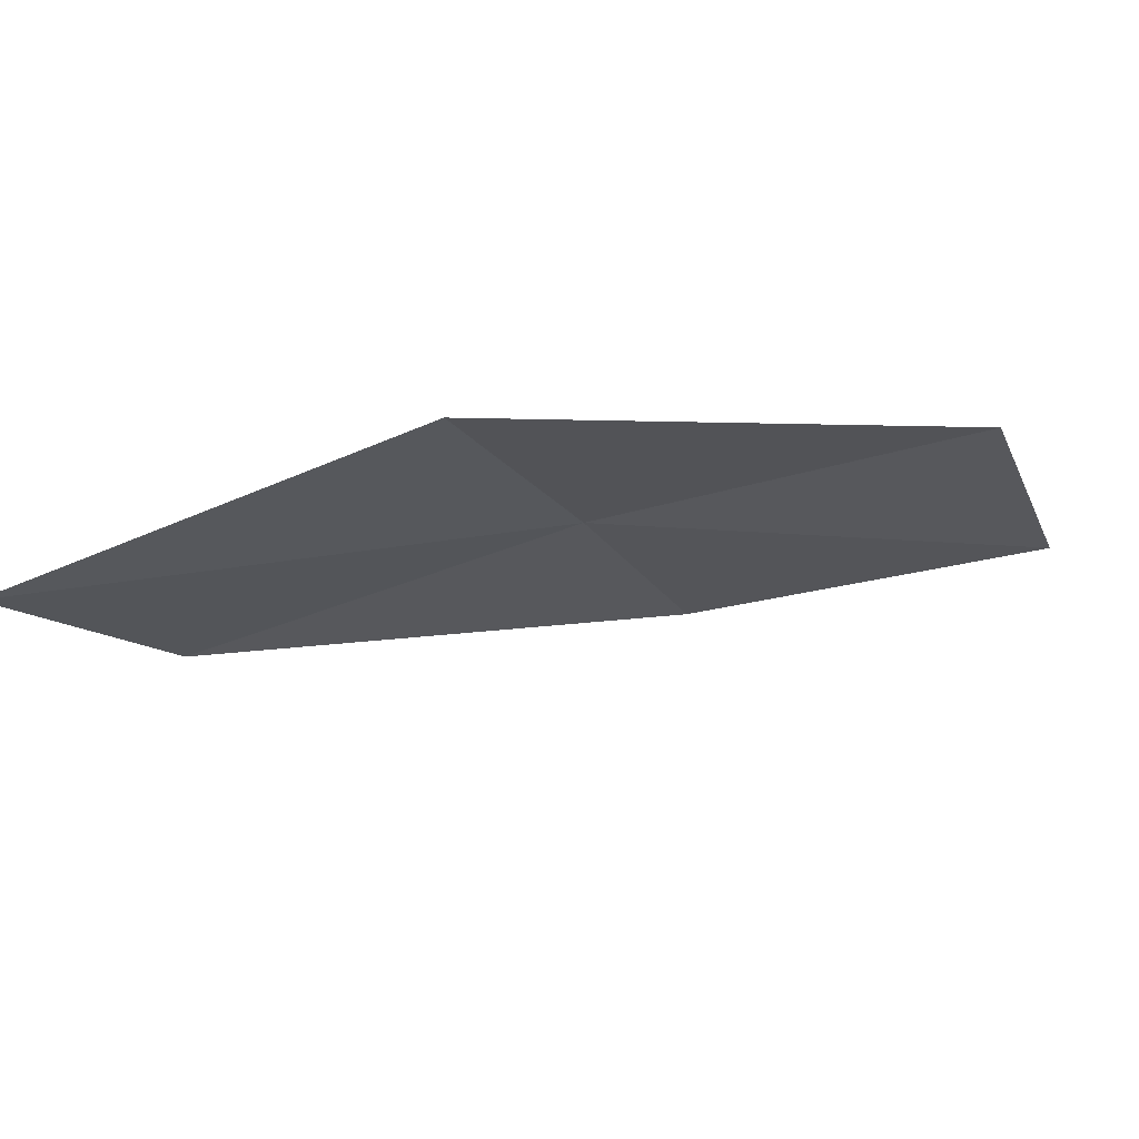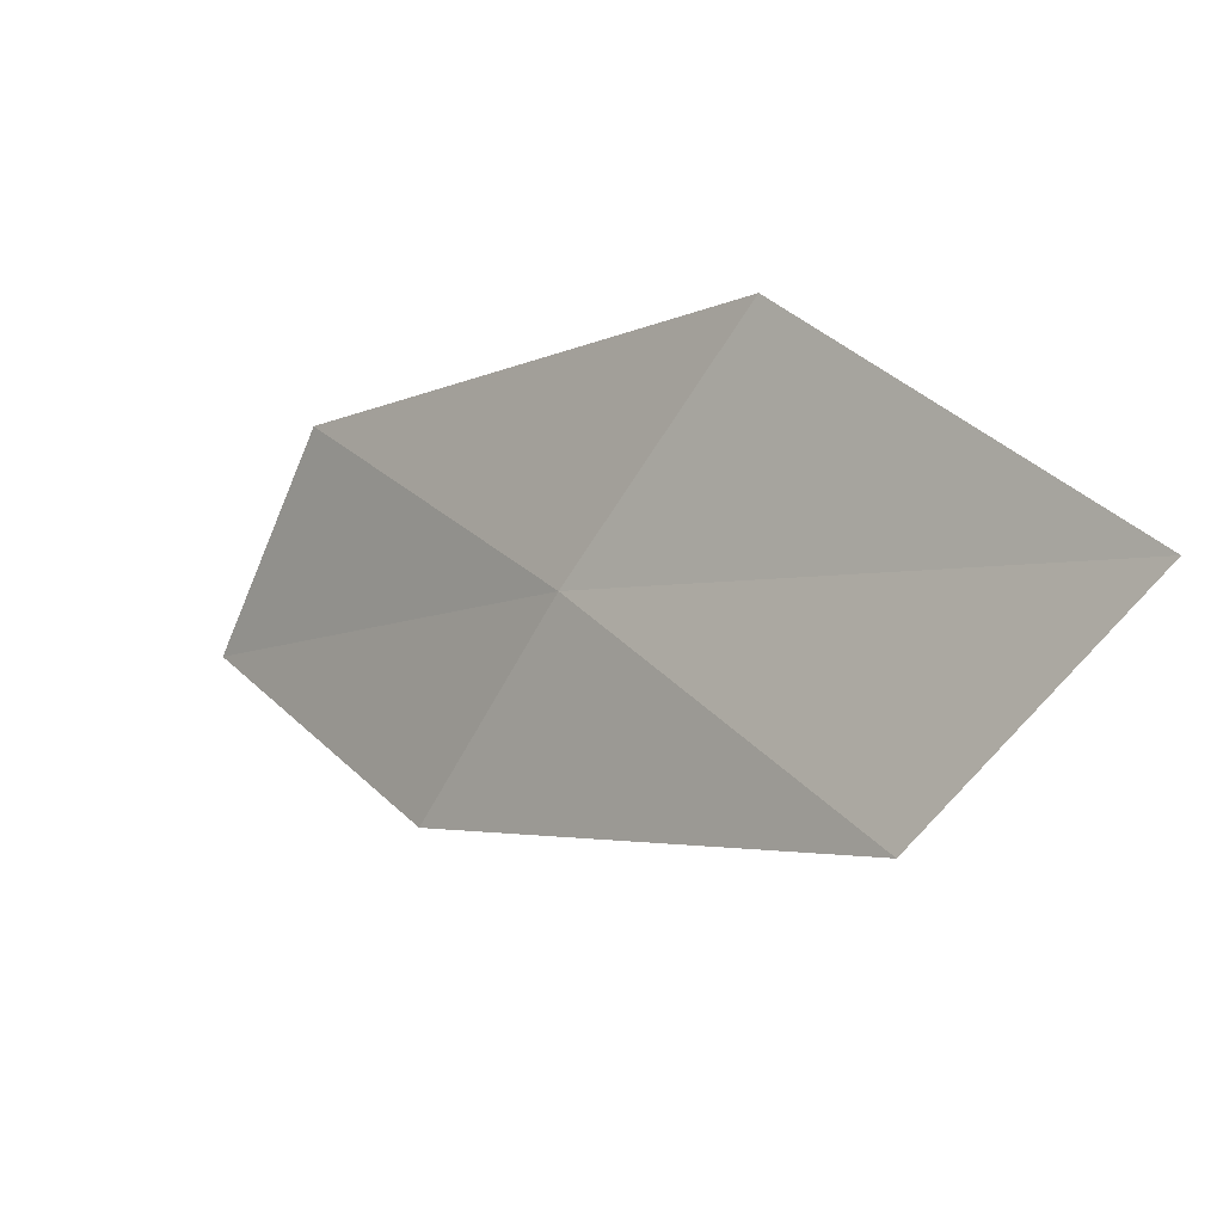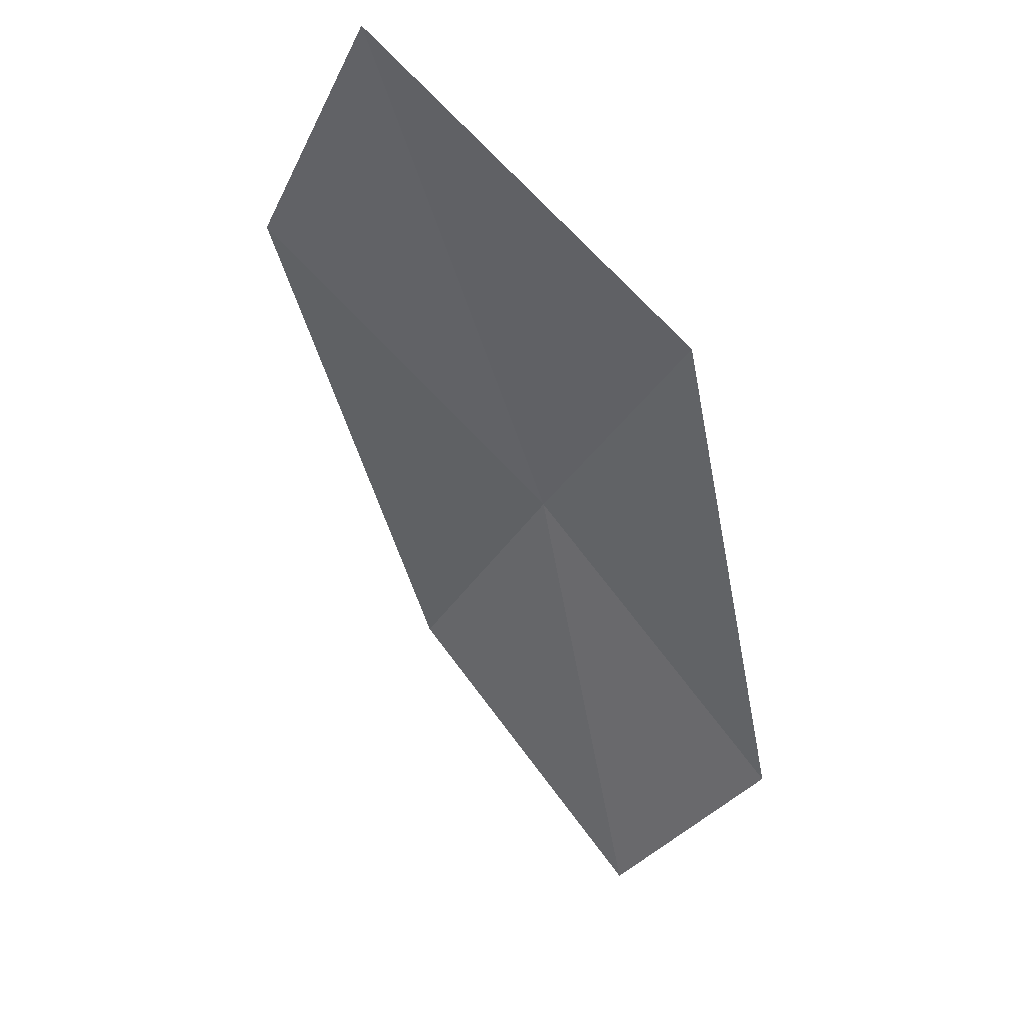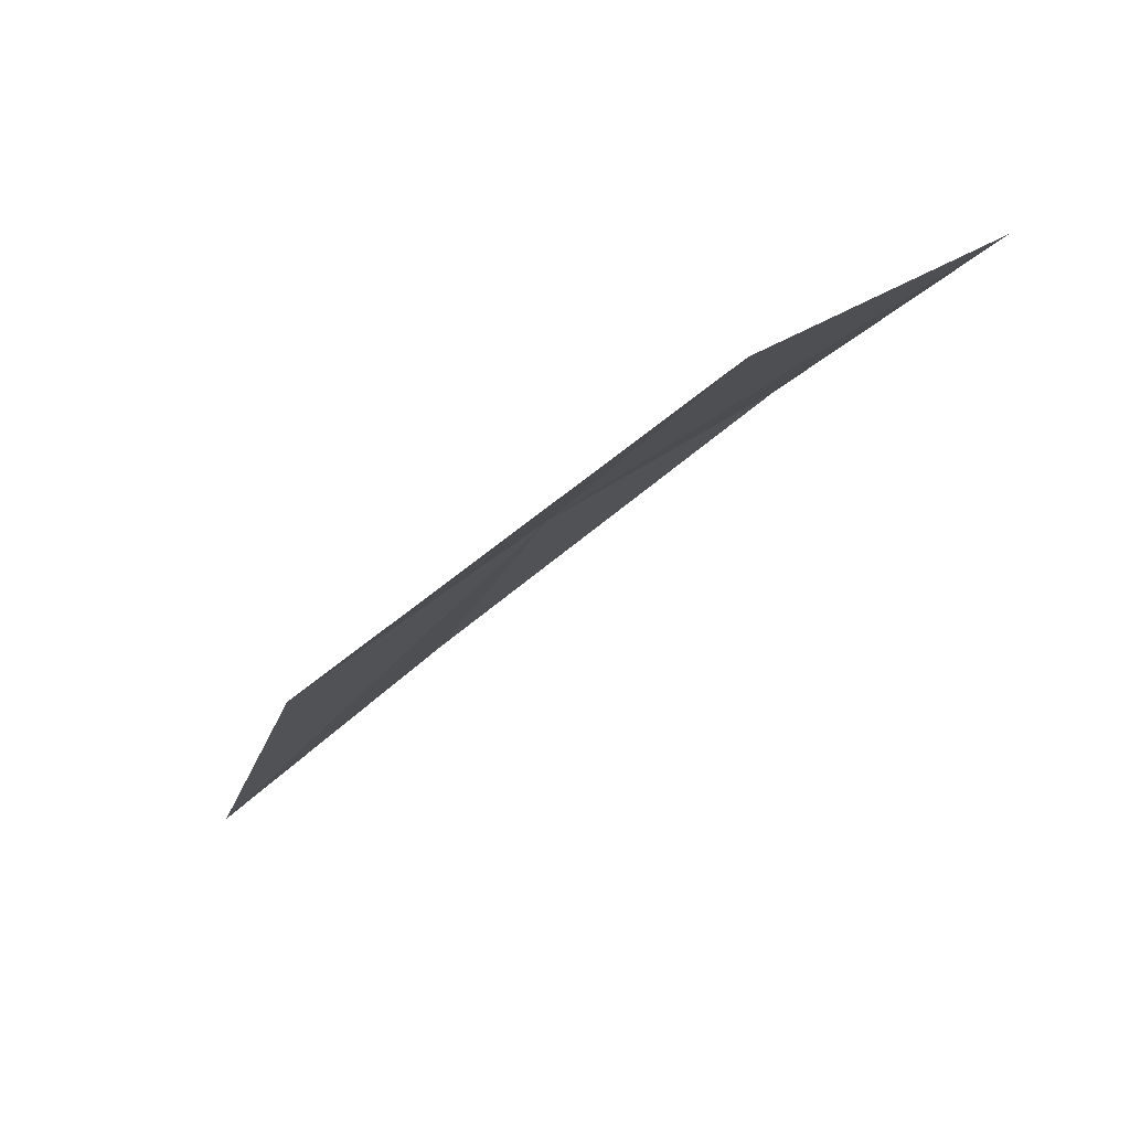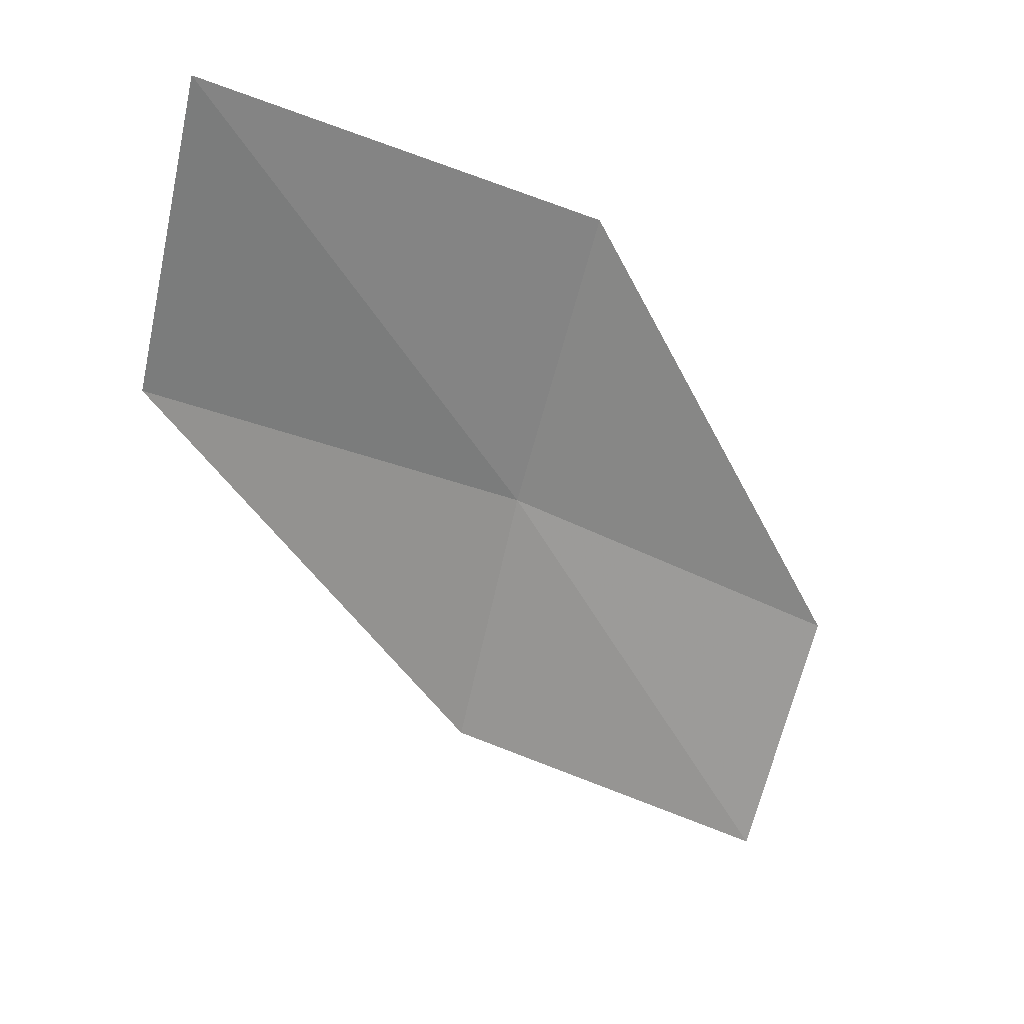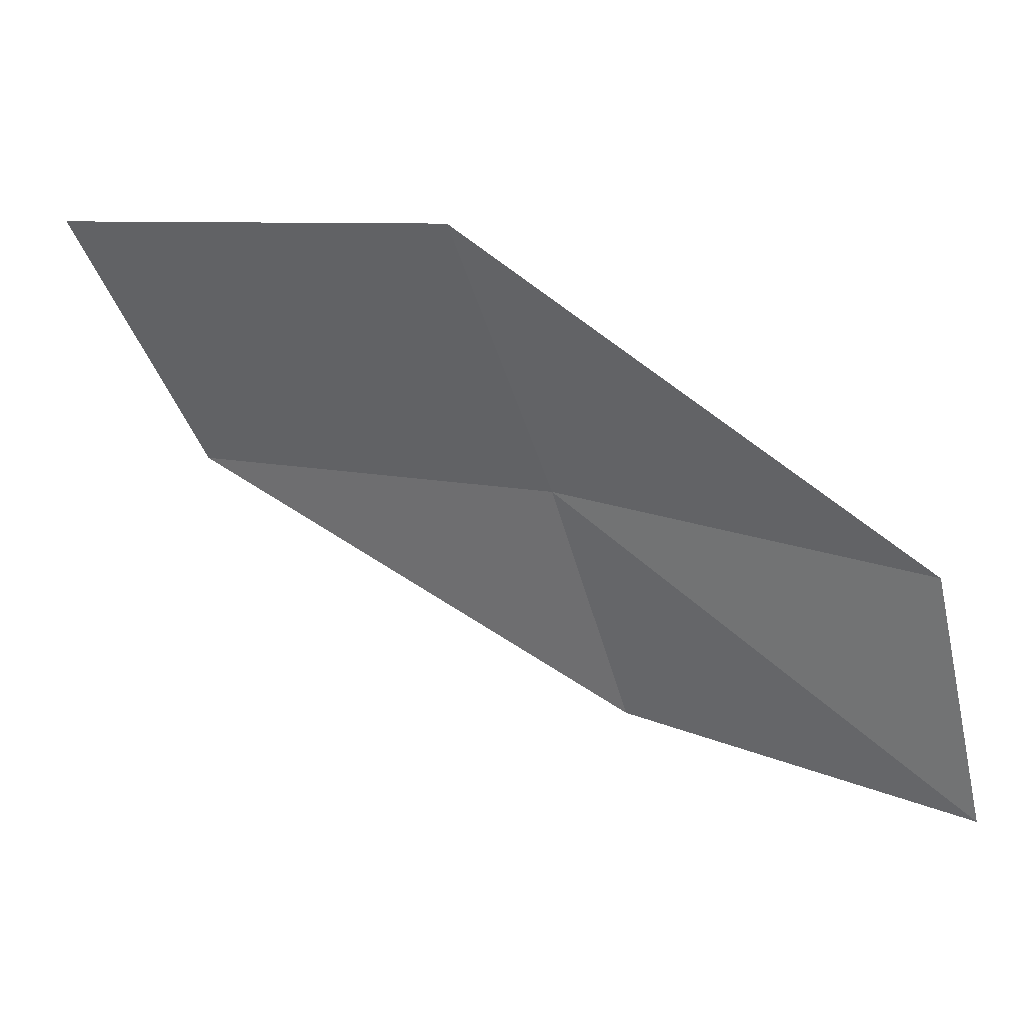
<metadata>
{"format":"obj","ext":"obj","renderer":"f3d","projection":"perspective","resolution":1024,"background":"white","views":[{"elev":-58.7,"azim":-153.3,"up":"+Z"},{"elev":45.2,"azim":56.3,"up":"+Y"},{"elev":-77.1,"azim":141.2,"up":"+Z"},{"elev":-16.1,"azim":-100.0,"up":"+Z"},{"elev":-12.1,"azim":150.4,"up":"+Y"},{"elev":-4.5,"azim":-150.5,"up":"+Y"}]}
</metadata>
<code>
v 1.058 18.12 18.76
v 2.928 18.36 18.64
v 3.088 19.39 17.75
v 1.117 19.21 17.93
v 1.004 17.1 19.4
v -0.7334 17.68 18.85
v -0.6854 16.64 19.44
f 1 3 2
f 1 4 3
f 1 2 5
f 1 6 4
f 1 5 7
f 1 7 6

</code>
